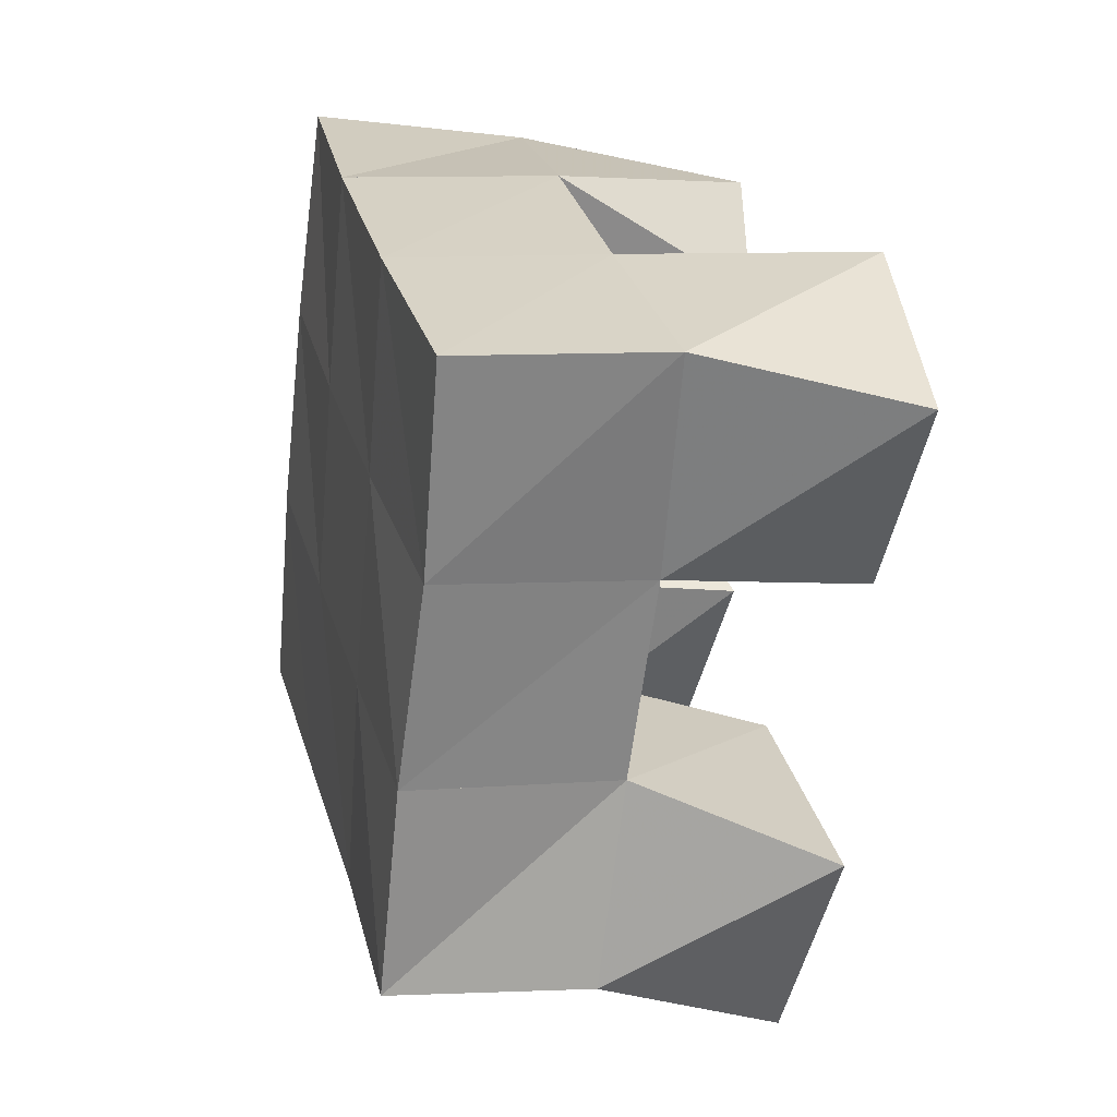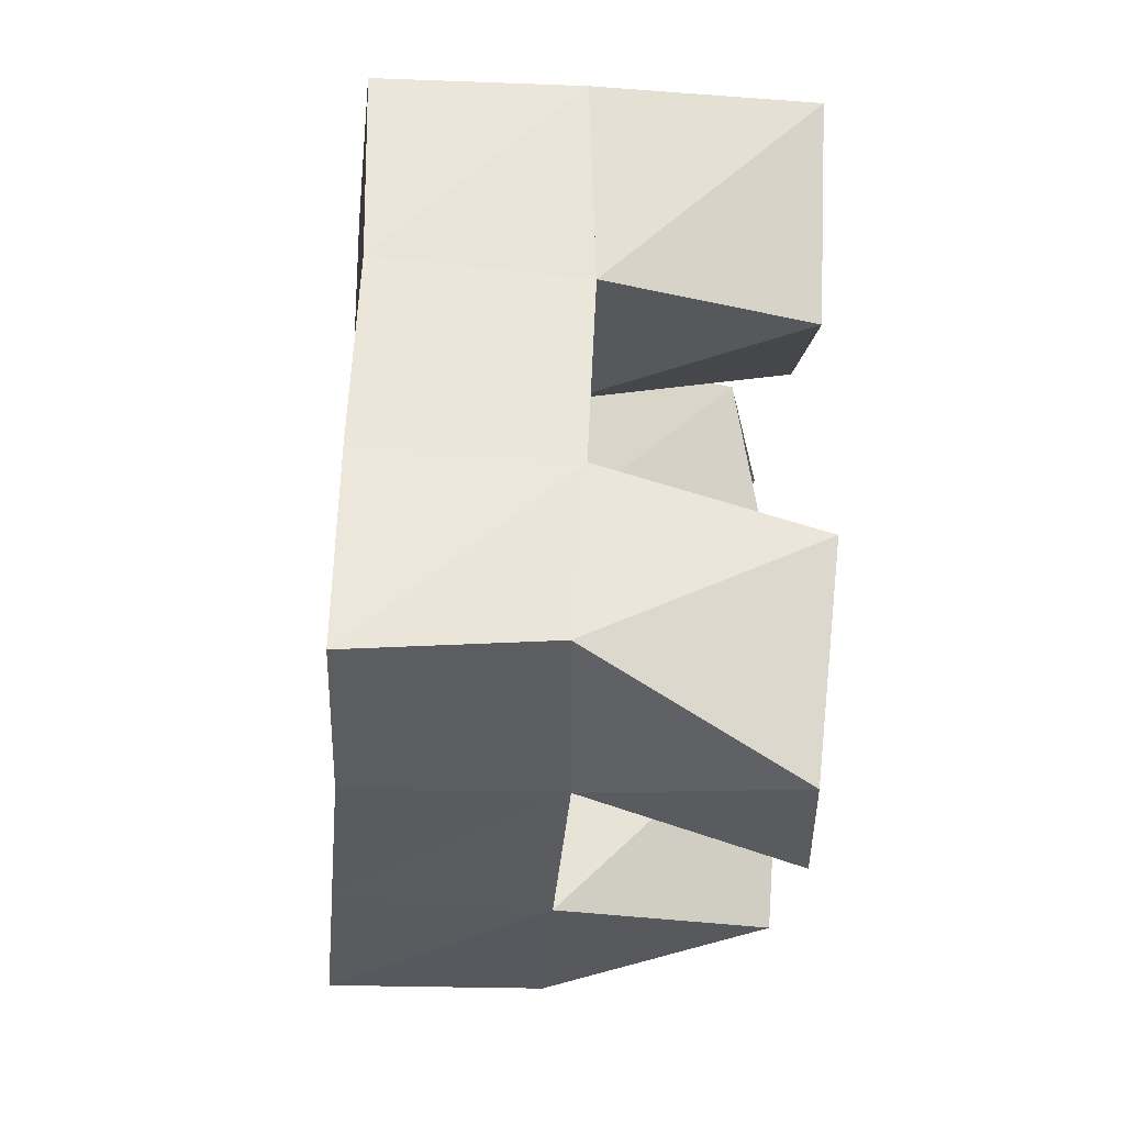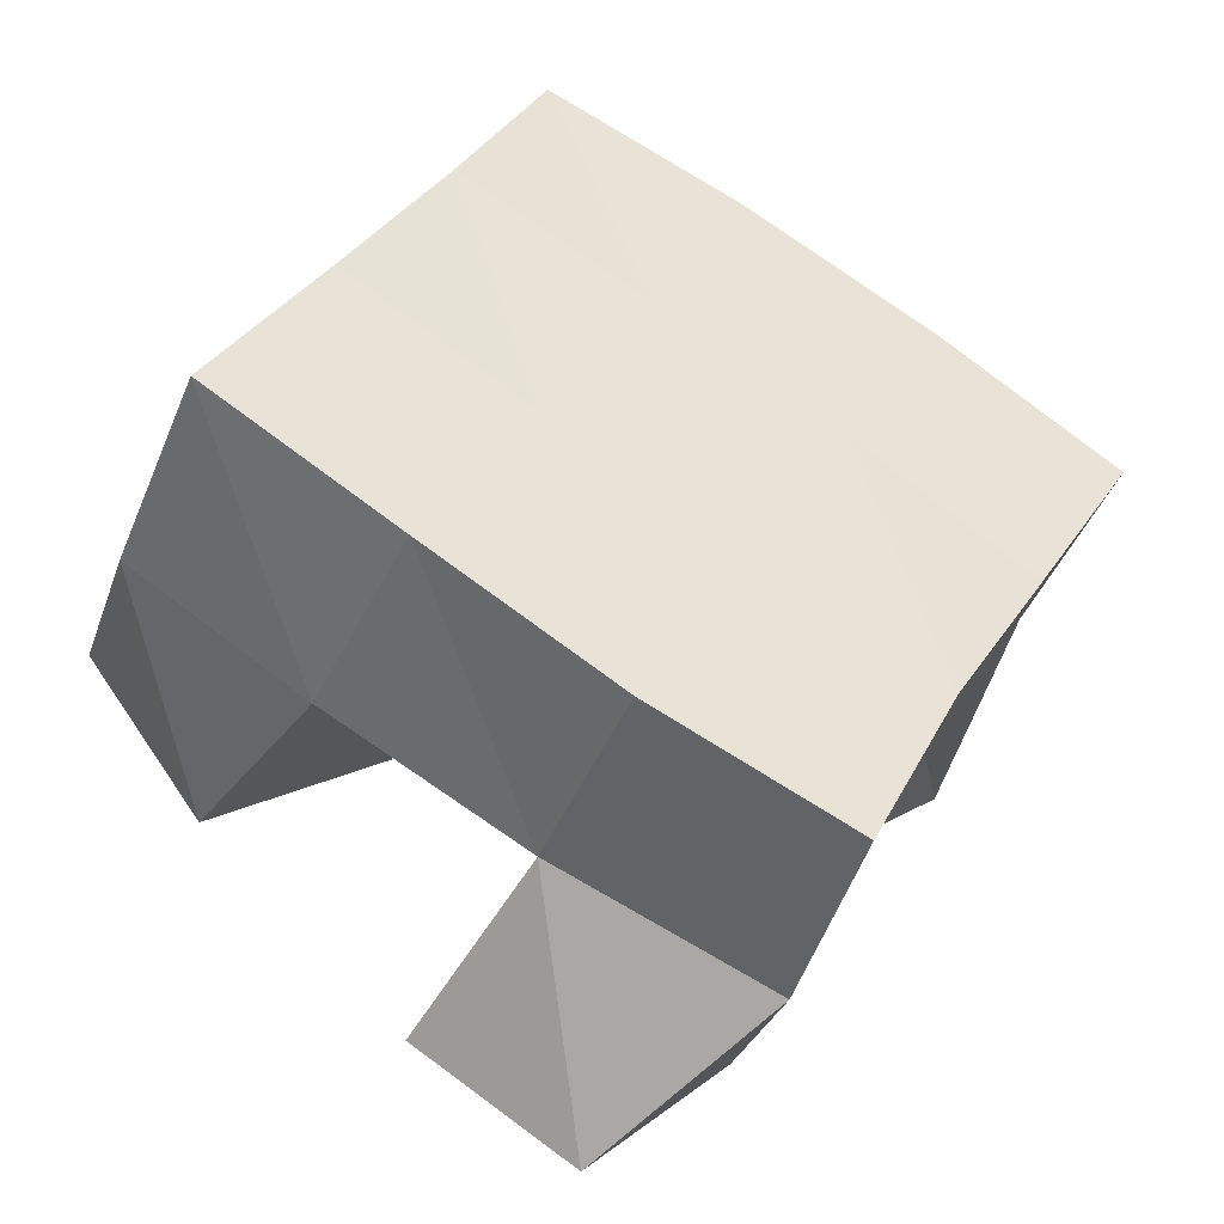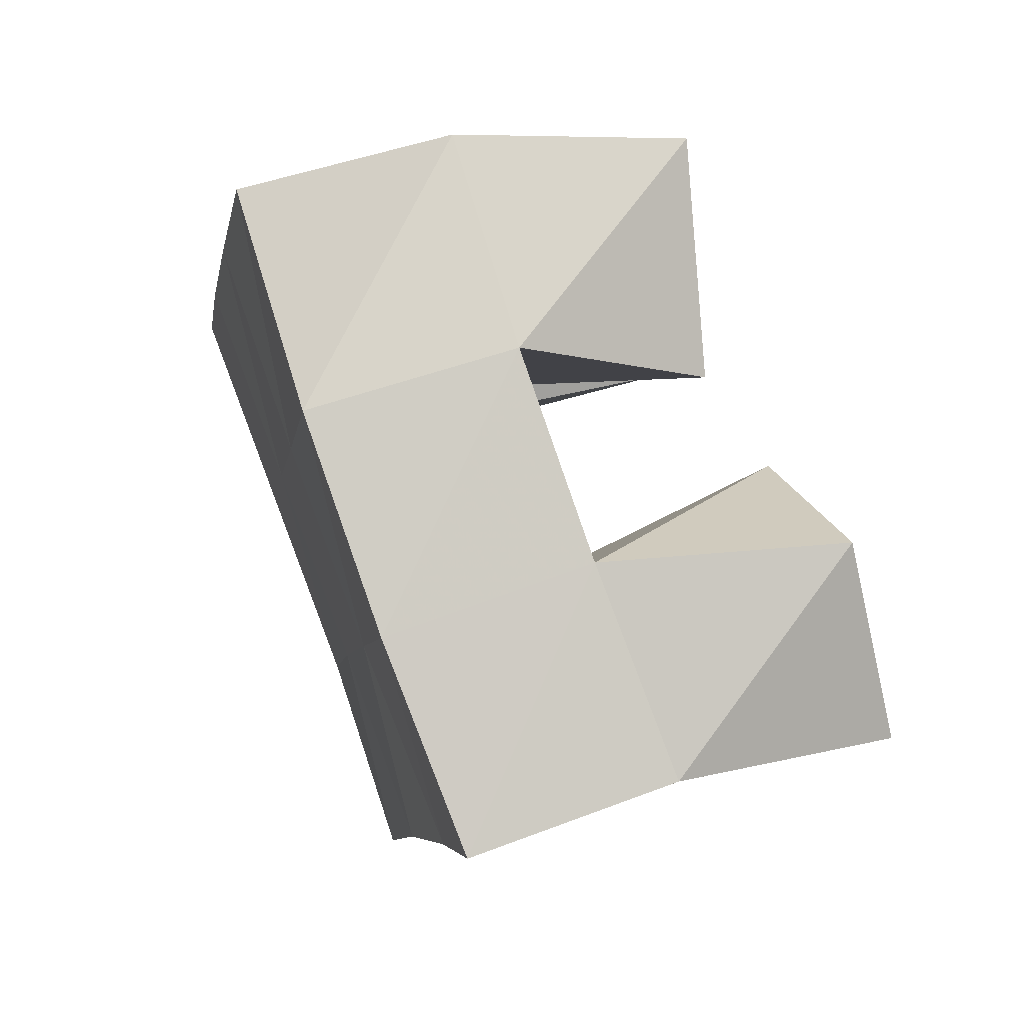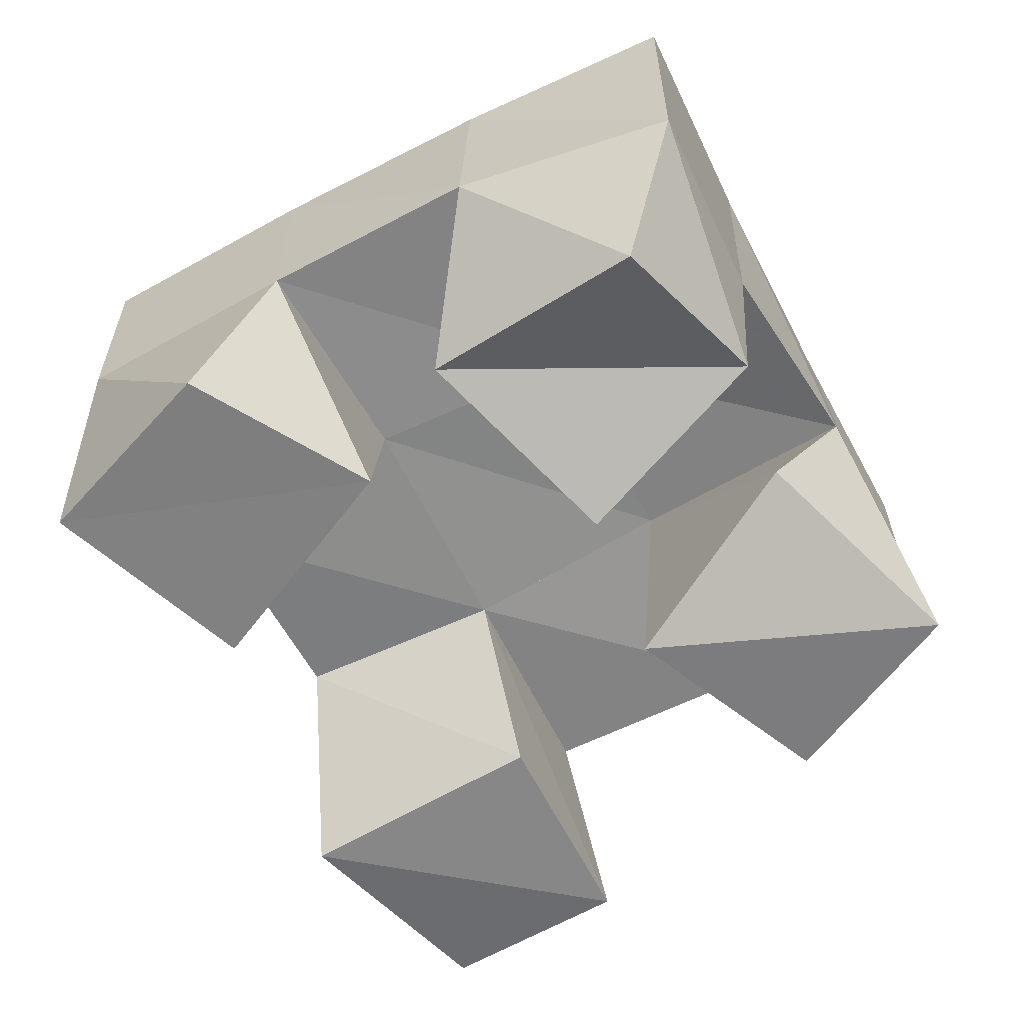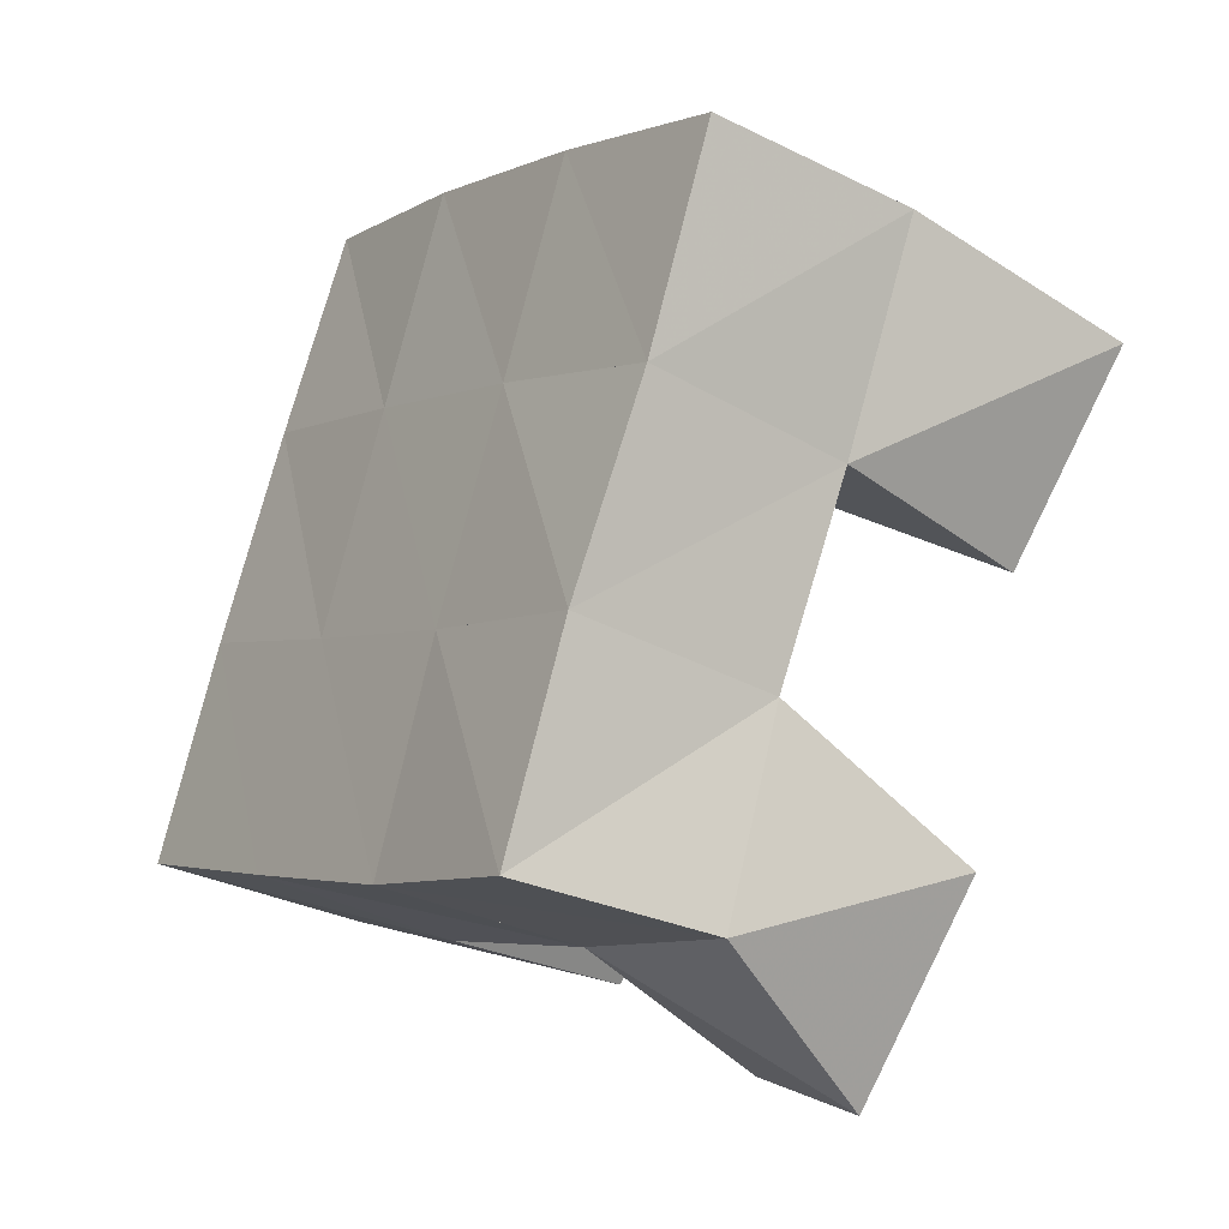
<metadata>
{"format":"obj","ext":"obj","renderer":"f3d","projection":"perspective","resolution":1024,"background":"white","views":[{"elev":-1.2,"azim":-104.0,"up":"+Z"},{"elev":-60.5,"azim":-93.2,"up":"+Z"},{"elev":-47.1,"azim":158.2,"up":"+Z"},{"elev":57.4,"azim":-111.0,"up":"+Z"},{"elev":29.9,"azim":-0.6,"up":"+Z"},{"elev":-35.6,"azim":-125.2,"up":"+Z"}]}
</metadata>
<code>
v 1.663 0.1035 0.4689
v 1.64 0.1526 0.4815
v 1.7 0.1 0.4931
v 1.691 0.1496 0.5036
v 1.629 0.1 0.5079
v 1.626 0.15 0.5275
v 1.678 0.1015 0.5364
v 1.669 0.1498 0.5479
v 1.695 0.1 0.6021
v 1.688 0.1549 0.6153
v 1.729 0.1163 0.6339
v 1.731 0.1516 0.6385
v 1.659 0.1114 0.6359
v 1.664 0.1553 0.6619
v 1.701 0.1 0.6684
v 1.712 0.1527 0.6792
v 1.611 0.1 0.569
v 1.603 0.149 0.5696
v 1.644 0.1 0.6137
v 1.645 0.1524 0.5964
v 1.573 0.1006 0.603
v 1.576 0.152 0.6135
v 1.605 0.1 0.6386
v 1.62 0.1545 0.6383
v 1.747 0.1008 0.5351
v 1.738 0.151 0.5262
v 1.775 0.1 0.5745
v 1.779 0.1513 0.5501
v 1.707 0.1 0.5683
v 1.712 0.1554 0.571
v 1.737 0.1162 0.6066
v 1.757 0.1573 0.5967
v 1.645 0.1993 0.481
v 1.69 0.1985 0.5013
v 1.624 0.1996 0.5261
v 1.668 0.2006 0.547
v 1.6 0.1988 0.5685
v 1.644 0.202 0.5922
v 1.576 0.201 0.6116
v 1.62 0.2038 0.6359
v 1.735 0.2004 0.5244
v 1.712 0.2021 0.5693
v 1.688 0.2037 0.6149
v 1.666 0.2045 0.6599
v 1.78 0.2022 0.5479
v 1.756 0.2039 0.5927
v 1.733 0.204 0.6377
v 1.712 0.2028 0.6821
f 1 2 4
f 3 1 4
f 2 6 8
f 4 2 8
f 6 5 7
f 8 6 7
f 5 1 3
f 7 5 3
f 8 7 3
f 4 8 3
f 2 1 5
f 6 2 5
f 9 10 12
f 11 9 12
f 10 14 16
f 12 10 16
f 14 13 15
f 16 14 15
f 13 9 11
f 15 13 11
f 16 15 11
f 12 16 11
f 10 9 13
f 14 10 13
f 17 18 20
f 19 17 20
f 18 22 24
f 20 18 24
f 22 21 23
f 24 22 23
f 21 17 19
f 23 21 19
f 24 23 19
f 20 24 19
f 18 17 21
f 22 18 21
f 25 26 28
f 27 25 28
f 26 30 32
f 28 26 32
f 30 29 31
f 32 30 31
f 29 25 27
f 31 29 27
f 32 31 27
f 28 32 27
f 26 25 29
f 30 26 29
f 2 33 34
f 4 2 34
f 33 35 36
f 34 33 36
f 35 6 8
f 36 35 8
f 6 2 4
f 8 6 4
f 36 8 4
f 34 36 4
f 33 2 6
f 35 33 6
f 6 35 36
f 8 6 36
f 35 37 38
f 36 35 38
f 37 18 20
f 38 37 20
f 18 6 8
f 20 18 8
f 38 20 8
f 36 38 8
f 35 6 18
f 37 35 18
f 18 37 38
f 20 18 38
f 37 39 40
f 38 37 40
f 39 22 24
f 40 39 24
f 22 18 20
f 24 22 20
f 40 24 20
f 38 40 20
f 37 18 22
f 39 37 22
f 4 34 41
f 26 4 41
f 34 36 42
f 41 34 42
f 36 8 30
f 42 36 30
f 8 4 26
f 30 8 26
f 42 30 26
f 41 42 26
f 34 4 8
f 36 34 8
f 8 36 42
f 30 8 42
f 36 38 43
f 42 36 43
f 38 20 10
f 43 38 10
f 20 8 30
f 10 20 30
f 43 10 30
f 42 43 30
f 36 8 20
f 38 36 20
f 20 38 43
f 10 20 43
f 38 40 44
f 43 38 44
f 40 24 14
f 44 40 14
f 24 20 10
f 14 24 10
f 44 14 10
f 43 44 10
f 38 20 24
f 40 38 24
f 26 41 45
f 28 26 45
f 41 42 46
f 45 41 46
f 42 30 32
f 46 42 32
f 30 26 28
f 32 30 28
f 46 32 28
f 45 46 28
f 41 26 30
f 42 41 30
f 30 42 46
f 32 30 46
f 42 43 47
f 46 42 47
f 43 10 12
f 47 43 12
f 10 30 32
f 12 10 32
f 47 12 32
f 46 47 32
f 42 30 10
f 43 42 10
f 10 43 47
f 12 10 47
f 43 44 48
f 47 43 48
f 44 14 16
f 48 44 16
f 14 10 12
f 16 14 12
f 48 16 12
f 47 48 12
f 43 10 14
f 44 43 14

</code>
